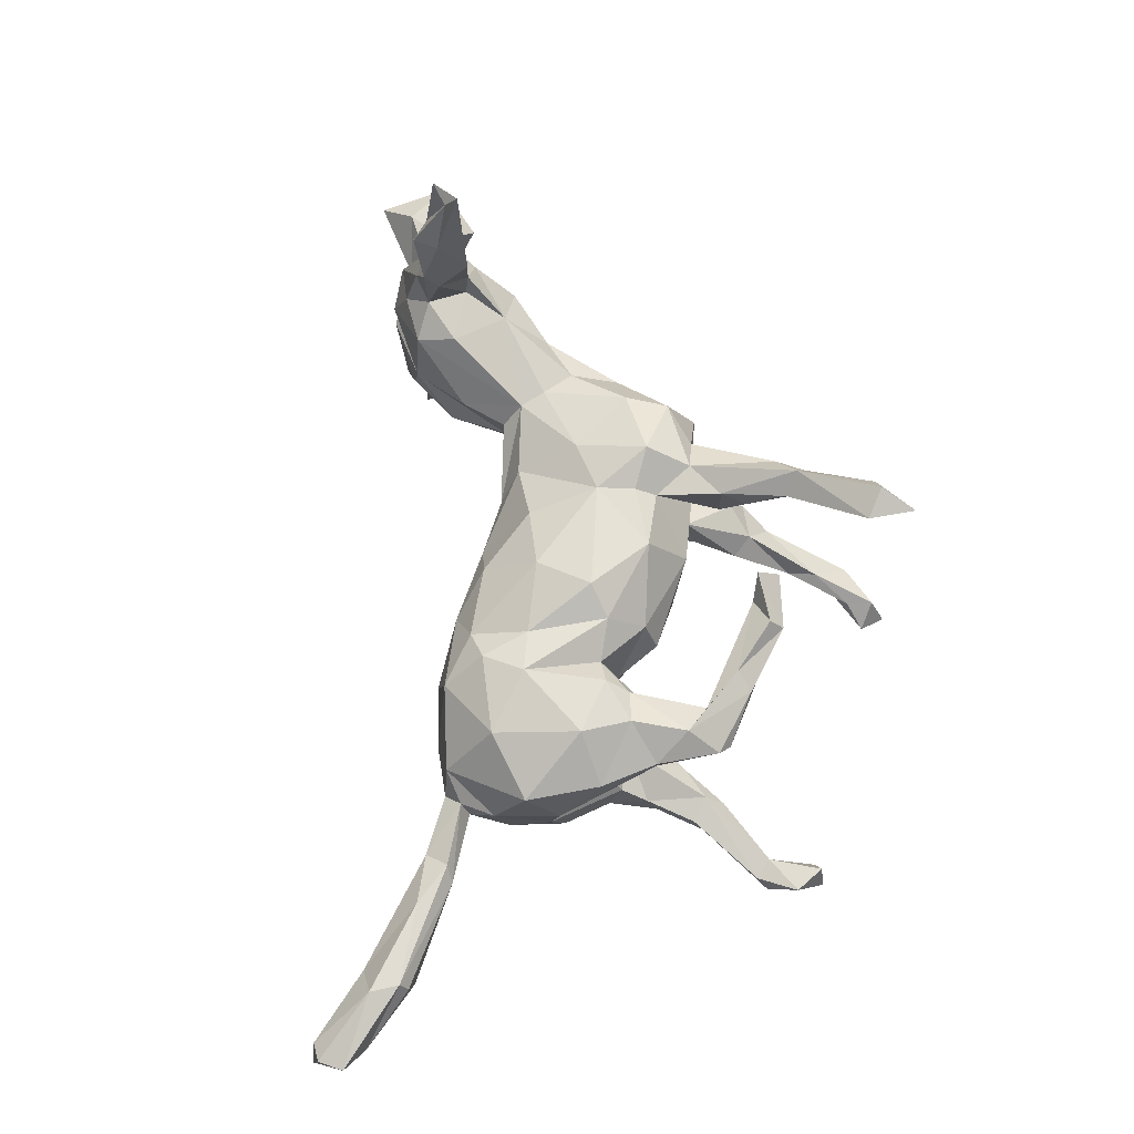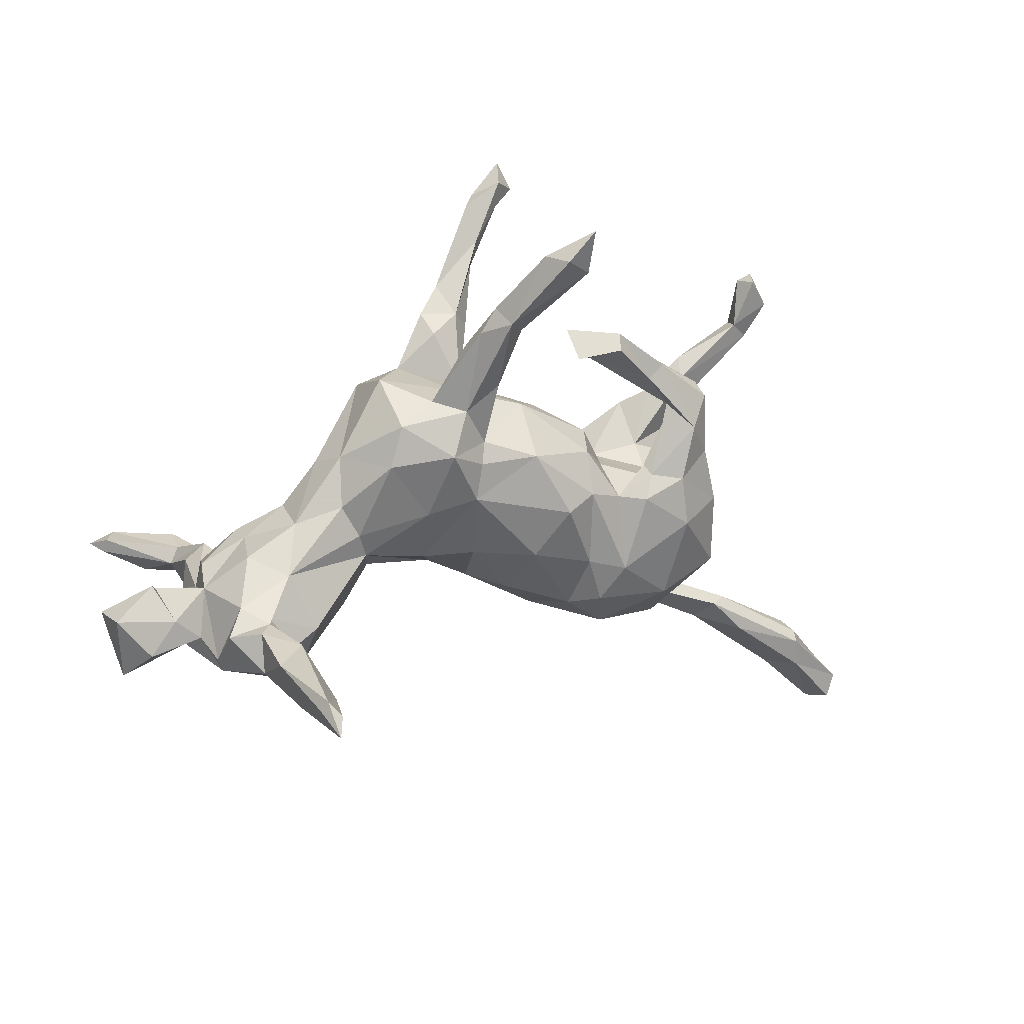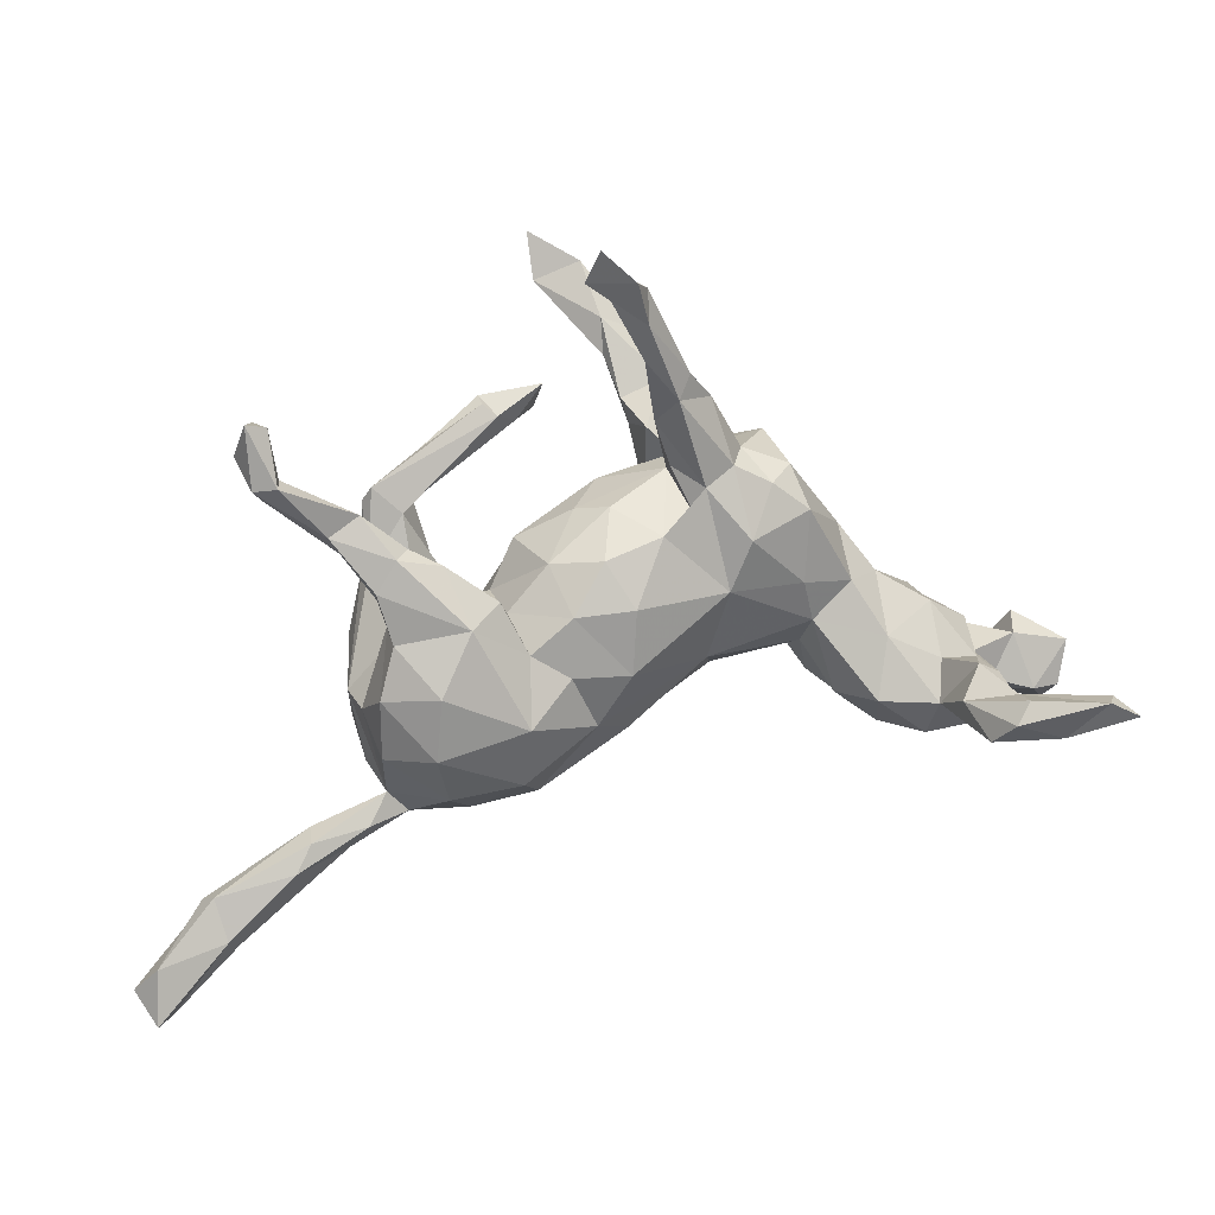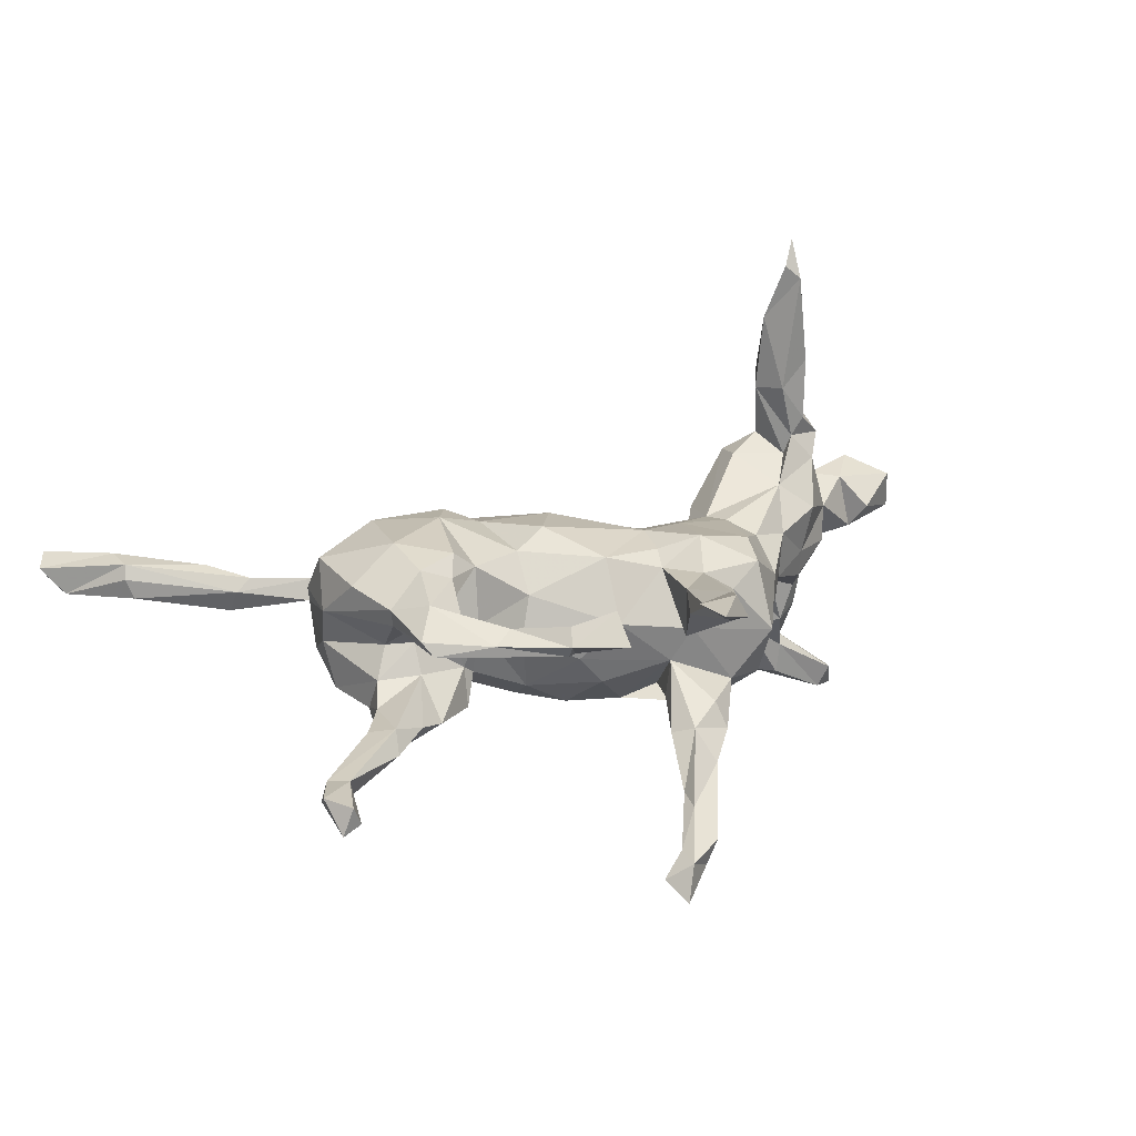
<metadata>
{"format":"obj","ext":"obj","renderer":"f3d","projection":"perspective","resolution":1024,"background":"white","views":[{"elev":73.2,"azim":78.5,"up":"+Z"},{"elev":23.6,"azim":-25.7,"up":"+Y"},{"elev":10.9,"azim":160.6,"up":"+Y"},{"elev":26.0,"azim":148.9,"up":"+Z"}]}
</metadata>
<code>
v 0.7146 -0.5143 0.03825
v 0.7093 -0.5246 -0.01308
v 0.6837 -0.5178 0.01266
v 0.6106 -0.4153 -0.01515
v 0.734 -0.4807 0.02631
v 0.7074 -0.4446 -0.01016
v 0.5911 -0.4261 0.005655
v 0.631 -0.4212 0.05212
v 0.6267 -0.3545 -0.0007416
v 0.5186 -0.3251 -0.02956
v 0.6364 -0.3638 0.03042
v 0.4963 -0.2845 -0.02488
v 0.6302 -0.3754 0.05097
v 0.5128 -0.3278 0.04025
v 0.4368 -0.3021 0.002107
v 0.4149 -0.2686 -0.02459
v 0.4637 -0.2728 0.02839
v 0.3531 -0.2565 -0.00122
v 0.4895 -0.2705 0.01105
v 0.3224 -0.2469 0.04331
v 0.2703 -0.2533 -0.02182
v 0.3733 -0.2353 0.02037
v 0.201 -0.2251 0.08037
v 0.3159 -0.2277 -0.07538
v 0.2159 -0.2102 -0.09524
v 0.4051 -0.1395 0.1043
v 0.1756 -0.2362 -0.03075
v 0.3864 -0.2248 -0.01017
v 0.4055 -0.1663 -0.06192
v 0.4047 -0.1884 0.03269
v 0.1771 -0.16 0.1241
v 0.2988 -0.1694 0.13
v 0.3453 -0.1624 -0.1206
v 0.04765 -0.1533 -0.04364
v 0.4216 -0.1044 -0.01893
v 0.4145 -0.08032 -0.09052
v 0.0872 -0.1874 0.02808
v 0.1546 -0.08535 0.1268
v 0.1322 -0.1708 0.09259
v -0.3853 -0.1845 -0.09354
v 0.3897 0.01496 -0.04163
v -0.3347 -0.1717 0.01288
v 0.3432 -0.07316 -0.1396
v -0.4443 -0.1885 0.03754
v -0.3408 -0.1782 -0.02417
v 0.3281 -0.03834 0.1512
v -0.4313 -0.1669 0.0983
v 0.1076 -0.1378 -0.08684
v -0.4493 -0.1901 -0.0345
v 0.4261 -0.09028 0.04027
v -0.02085 -0.1247 0.003436
v 0.07067 -0.06231 -0.1258
v 0.02631 -0.1311 0.0633
v -0.06142 -0.05824 -0.06209
v -0.5192 -0.1493 0.0007989
v -0.4866 -0.1635 0.0906
v -0.3545 -0.1622 0.1092
v 0.2188 -0.125 -0.1378
v -0.3981 -0.1595 -0.2703
v -0.3929 -0.1108 0.3517
v -0.3979 -0.1363 0.2472
v 0.407 -0.02388 0.1052
v -0.401 -0.1342 0.141
v 0.2153 -0.1036 0.141
v -0.4517 -0.1707 -0.1127
v -0.4212 -0.1433 0.3335
v -0.3076 -0.1321 -0.0996
v -0.434 -0.1462 0.1755
v -0.2682 -0.1284 -0.03506
v -0.1223 -0.04624 0.0639
v -0.3371 -0.1055 0.1256
v -0.2578 -0.1093 0.04591
v -0.4449 -0.118 0.3429
v -0.4906 -0.1524 -0.3098
v -0.6297 -0.1742 0.01821
v 0.3636 -0.008057 0.002749
v -0.3839 -0.1133 -0.2113
v -0.3879 -0.1338 -0.1334
v -0.4555 -0.1216 0.2062
v 0.212 -0.02771 -0.1115
v -0.5911 -0.1316 0.05667
v -0.6295 -0.144 -0.03483
v -0.4363 -0.1023 0.48
v -0.5057 -0.1212 0.04603
v 0.3959 -0.004773 -0.09559
v -0.4154 -0.129 -0.3125
v -0.4902 -0.1374 -0.1084
v -0.09382 -0.081 0.009653
v 0.3234 0.01115 0.004372
v -0.4556 -0.1426 -0.1819
v 0.1541 -0.06279 -0.115
v -0.3846 -0.1157 0.2304
v -0.5162 -0.1268 -0.04061
v 0.3252 0.03622 0.04677
v -0.4433 -0.08625 0.4169
v -0.5294 -0.09503 -0.3623
v 0.2549 0.01456 0.1383
v -0.558 -0.1141 -0.3332
v 0.2185 0.01491 0.1069
v -0.2276 -0.02105 0.06975
v -0.4366 -0.09593 -0.3074
v 0.4192 0.06596 -0.0981
v -0.4881 -0.08155 0.1412
v 0.2836 0.02566 0.05586
v -0.4043 -0.06713 0.2393
v -0.4579 -0.04936 0.1117
v -0.582 -0.1444 -0.05027
v -0.0433 -0.04433 0.08806
v -0.2133 -0.05294 0.03705
v 0.1551 0.02223 -0.1253
v -0.4251 -0.06606 0.153
v -0.4196 -0.06681 -0.1872
v -0.4151 -0.07228 0.1203
v -0.4939 -0.1422 0.09115
v 0.3243 0.03931 0.1371
v -0.461 -0.1228 -0.2517
v 0.07113 0.03039 -0.1415
v -0.454 -0.07426 0.2777
v -0.2206 -0.05235 -0.01904
v 0.3275 0.03889 -0.03781
v 0.2477 0.02744 -0.0518
v -0.4454 -0.09795 -0.2584
v -0.5512 -0.0606 -0.03885
v -0.4174 -0.09031 0.4403
v -0.4329 -0.06994 0.4226
v -0.6451 -0.07851 -0.02908
v -0.5691 -0.114 -0.3736
v 0.2283 0.04 0.02065
v -0.448 -0.06645 0.1799
v 0.2988 0.01604 -0.1339
v -0.5503 -0.09257 -0.3283
v -0.4453 -0.07023 -0.13
v 0.2758 0.04763 0.1152
v -0.4583 -0.08412 -0.1734
v 0.2742 0.05682 0.09054
v 0.2304 0.02387 -0.06623
v -0.4001 -0.07335 -0.1104
v 0.2535 0.04788 -0.1103
v -0.4724 -0.0312 -0.03666
v -0.4793 -0.07967 -0.05369
v 0.4102 0.05252 -0.06589
v -0.2163 -0.01339 -0.07298
v 0.05025 -0.05086 0.1305
v -0.6378 -0.07086 0.03389
v -0.5454 -0.0842 0.04451
v 0.3924 0.1108 -0.1046
v 0.3861 0.067 0.07298
v 0.3889 0.0662 0.09921
v -0.5679 -0.03483 0.002286
v -0.3265 -0.0414 -0.08688
v 0.05384 0.124 0.126
v 0.4578 0.1165 -0.06048
v -0.4225 0.006444 0.0513
v 0.1743 0.08929 -0.07559
v 0.37 0.1209 -0.07658
v 0.105 0.02316 0.1497
v -0.05202 0.06518 0.1222
v 0.1585 0.03803 0.1275
v -0.1322 0.04756 0.1084
v -0.4869 -0.04923 0.0175
v 0.3382 0.1455 0.06437
v 0.3252 0.09803 -0.09359
v -0.3693 -0.01879 0.09406
v -0.1908 0.04599 -0.101
v -0.2764 0.03904 -0.07016
v 0.4781 0.1413 -0.08064
v -0.4001 0.002641 -0.06948
v -0.4016 0.007456 -0.02298
v -0.2401 0.01807 0.07607
v 0.1713 0.09517 0.08061
v -0.03944 0.123 0.1173
v -0.3361 0.04287 0.03896
v -0.3285 0.04479 -0.03801
v 0.5791 0.2085 -0.09148
v 0.3894 0.1631 0.09004
v 0.4247 0.1417 -0.05266
v 0.3528 0.1218 0.1219
v 0.5629 0.1948 -0.07053
v 0.1086 0.09572 -0.1184
v 0.3802 0.1833 0.0722
v 0.4347 0.1699 -0.08036
v 0.06586 0.1846 0.0421
v 0.2728 0.217 0.1052
v 0.08176 0.1605 -0.06193
v -0.0746 0.04171 -0.1146
v 0.118 0.1533 -0.01667
v -0.09766 0.1148 -0.1378
v -0.03003 0.142 -0.1036
v 0.1913 0.1109 0.02808
v -0.264 0.06803 0.06338
v 0.02587 0.1256 -0.1219
v 0.5475 0.2117 -0.1025
v 0.5381 0.2189 -0.06581
v 0.3168 0.1595 0.08836
v 0.3055 0.2315 0.09099
v 0.5571 0.2911 -0.09228
v -0.1909 0.1507 -0.1174
v -0.09718 0.1525 0.1377
v -0.1945 0.1405 0.1068
v -0.2719 0.1157 -0.0291
v 0.5951 0.2513 -0.05917
v 0.002838 0.2165 -0.08274
v -0.1343 0.1905 -0.1178
v -0.02789 0.1545 0.1009
v 0.2195 0.2908 0.07838
v -0.01218 0.2057 -0.03008
v -0.2511 0.1404 0.02827
v 0.5888 0.2969 -0.1008
v -0.1719 0.2122 -0.08906
v -0.1705 0.2034 0.09761
v 0.1671 0.2653 0.08981
v -0.007413 0.2518 0.1116
v 0.2099 0.2805 0.1198
v 0.1992 0.2737 0.07054
v -0.1083 0.2286 0.07599
v -0.04357 0.2188 0.02191
v -0.1683 0.2505 0.001568
v -0.03992 0.2879 -0.06959
v 0.2194 0.3009 0.09687
v -0.105 0.2364 -0.07302
v 0.1312 0.2786 0.1233
v -0.04733 0.3116 -0.1073
v -0.03731 0.1879 -0.1162
v 0.57 0.2949 -0.06051
v -0.07887 0.2166 -0.113
v -0.06258 0.2149 0.1088
v -0.04015 0.3469 0.1167
v 0.009842 0.3087 -0.09207
v 0.13 0.3162 0.08075
v 0.03361 0.2802 -0.1061
v -0.006157 0.2549 0.03483
v 0.01141 0.2899 0.09229
v -0.00585 0.3686 0.1583
v -0.04818 0.3178 0.07849
v 0.06613 0.3662 -0.1553
v 0.02562 0.401 0.1358
v 0.01318 0.311 -0.1454
v 0.02316 0.3469 0.1321
v -0.01646 0.3853 0.1204
v -0.005777 0.3461 -0.1366
v 0.07727 0.4093 -0.1544
v 0.0689 0.414 -0.1811
v 0.1046 0.4502 0.2021
v 0.07187 0.4639 -0.1819
v 0.1284 0.4553 -0.1863
v 0.09581 0.4717 -0.2122
v 0.1547 0.5159 -0.2349
v 0.04193 0.4785 0.1776
v 0.06389 0.4775 0.2174
v 0.1345 0.4958 -0.1863
v 0.1693 0.4733 -0.2133
v 0.1102 0.5202 0.2144
f 100 159 169
f 171 151 204
f 156 158 151
f 70 108 157
f 129 111 103
f 103 111 106
f 177 148 175
f 133 177 194
f 194 177 183
f 158 170 151
f 151 170 182
f 157 156 151
f 171 157 151
f 157 171 198
f 70 157 159
f 159 157 198
f 169 159 199
f 159 198 199
f 177 175 195
f 183 177 195
f 171 204 198
f 199 198 210
f 190 169 199
f 211 194 183
f 183 195 219
f 213 183 219
f 211 183 213
f 211 213 221
f 204 226 198
f 226 204 212
f 210 198 226
f 215 210 226
f 207 199 210
f 221 213 219
f 229 221 219
f 211 221 229
f 212 232 238
f 226 212 233
f 232 234 236
f 238 232 236
f 197 203 187
f 185 187 223
f 117 185 191
f 117 191 179
f 134 87 140
f 90 87 134
f 137 112 132
f 112 134 132
f 117 52 185
f 52 117 110
f 110 117 179
f 91 52 110
f 90 65 87
f 77 112 78
f 78 65 90
f 90 59 78
f 58 80 130
f 43 58 130
f 33 58 43
f 246 250 247
f 251 246 247
f 116 90 134
f 78 59 77
f 116 134 112
f 112 122 116
f 112 77 122
f 74 59 116
f 59 86 77
f 59 90 116
f 131 122 96
f 122 101 96
f 131 116 122
f 98 116 131
f 77 101 122
f 77 86 101
f 98 74 116
f 96 127 131
f 127 98 131
f 74 127 96
f 86 96 101
f 127 74 98
f 86 74 96
f 86 59 74
f 18 15 22
f 15 18 16
f 15 17 22
f 76 89 94
f 51 70 88
f 206 230 228
f 209 207 217
f 200 207 209
f 216 220 217
f 209 217 220
f 3 1 8
f 8 1 5
f 8 5 13
f 7 8 14
f 8 13 14
f 26 20 30
f 20 26 32
f 23 20 32
f 26 30 50
f 37 23 39
f 37 39 53
f 26 50 62
f 39 143 53
f 37 53 51
f 51 53 108
f 44 42 57
f 57 47 44
f 56 44 47
f 50 76 147
f 53 143 108
f 70 51 108
f 57 42 72
f 57 72 100
f 55 44 56
f 56 114 84
f 55 56 84
f 15 14 17
f 16 12 10
f 10 15 16
f 17 13 19
f 17 14 13
f 9 12 19
f 9 10 12
f 15 7 14
f 11 9 19
f 13 11 19
f 4 10 9
f 7 15 10
f 4 7 10
f 9 6 4
f 6 9 11
f 7 3 8
f 4 3 7
f 2 3 4
f 13 6 11
f 13 5 6
f 6 2 4
f 55 107 93
f 87 55 93
f 140 87 93
f 42 44 55
f 45 69 42
f 72 42 119
f 42 69 119
f 69 142 119
f 119 88 109
f 54 88 119
f 54 51 88
f 76 41 89
f 49 42 55
f 49 45 42
f 34 37 51
f 35 41 76
f 50 35 76
f 27 37 34
f 28 35 50
f 30 28 50
f 28 29 35
f 27 23 37
f 27 21 23
f 20 23 21
f 21 18 20
f 22 28 30
f 22 30 20
f 19 12 28
f 22 19 28
f 18 22 20
f 16 18 28
f 12 16 28
f 17 19 22
f 34 51 54
f 23 31 39
f 31 32 64
f 23 32 31
f 225 223 187
f 146 130 162
f 121 120 162
f 162 120 155
f 137 132 167
f 176 178 193
f 166 102 146
f 102 166 152
f 166 146 181
f 166 181 192
f 181 176 193
f 146 162 155
f 146 155 181
f 155 176 181
f 155 120 176
f 110 179 154
f 154 179 184
f 185 142 164
f 185 164 187
f 187 164 197
f 142 165 164
f 142 150 165
f 150 173 165
f 165 173 200
f 150 167 173
f 132 139 167
f 201 178 174
f 193 178 201
f 201 224 193
f 174 192 208
f 201 174 208
f 208 192 196
f 181 193 192
f 192 193 196
f 196 193 224
f 179 191 184
f 184 191 206
f 206 191 188
f 191 185 223
f 191 223 188
f 197 164 165
f 165 200 197
f 210 215 217
f 234 216 215
f 231 216 234
f 232 231 234
f 219 214 229
f 214 211 229
f 205 214 219
f 207 210 217
f 215 216 217
f 212 231 232
f 212 204 231
f 204 216 231
f 204 182 216
f 195 205 219
f 195 180 205
f 180 214 205
f 190 199 207
f 151 182 204
f 214 194 211
f 161 194 214
f 161 214 180
f 195 175 180
f 207 172 190
f 182 206 216
f 200 172 207
f 189 186 182
f 85 43 130
f 85 141 41
f 36 85 41
f 36 43 85
f 40 49 65
f 49 40 45
f 45 40 67
f 58 48 91
f 35 36 41
f 27 34 48
f 25 48 58
f 25 27 48
f 24 25 33
f 24 33 29
f 36 29 33
f 29 36 35
f 25 21 27
f 21 25 24
f 18 21 24
f 28 24 29
f 28 18 24
f 244 250 246
f 244 241 250
f 251 247 250
f 242 244 246
f 251 242 246
f 245 235 242
f 242 240 244
f 245 251 250
f 241 245 250
f 245 242 251
f 240 242 237
f 240 241 244
f 241 235 245
f 235 237 242
f 237 223 225
f 237 222 240
f 187 203 225
f 80 58 91
f 36 33 43
f 33 25 58
f 144 145 149
f 106 153 160
f 106 163 153
f 168 153 172
f 163 172 153
f 158 99 170
f 39 31 38
f 46 26 62
f 32 26 46
f 64 32 46
f 31 64 38
f 39 38 143
f 46 62 115
f 64 46 97
f 97 46 115
f 158 64 99
f 99 64 97
f 38 64 158
f 38 158 156
f 143 38 156
f 71 57 100
f 63 57 71
f 47 57 63
f 68 47 63
f 63 71 113
f 92 63 113
f 56 47 68
f 56 68 79
f 56 79 114
f 114 79 103
f 115 62 148
f 115 148 177
f 115 177 133
f 97 115 133
f 99 97 133
f 143 156 157
f 108 143 157
f 71 100 163
f 113 71 163
f 111 113 163
f 111 163 106
f 172 163 190
f 163 169 190
f 170 189 182
f 133 194 161
f 147 161 180
f 175 147 180
f 148 147 175
f 147 94 161
f 144 81 145
f 75 81 144
f 81 84 145
f 145 84 160
f 160 114 106
f 84 114 160
f 114 103 106
f 163 100 169
f 100 72 109
f 100 70 159
f 128 189 170
f 170 99 128
f 99 133 135
f 104 99 135
f 94 104 135
f 104 128 99
f 104 121 128
f 94 135 161
f 76 94 147
f 148 50 147
f 62 50 148
f 55 84 81
f 75 55 81
f 88 100 109
f 119 109 72
f 100 88 70
f 89 104 94
f 160 153 168
f 176 152 178
f 152 174 178
f 174 166 192
f 152 166 174
f 140 139 132
f 137 78 112
f 137 167 150
f 78 137 150
f 185 54 142
f 52 54 185
f 136 110 154
f 136 138 80
f 80 110 136
f 138 121 162
f 138 136 121
f 130 138 162
f 141 152 176
f 141 102 152
f 120 141 176
f 65 49 87
f 49 55 87
f 65 78 40
f 67 78 150
f 67 40 78
f 45 67 69
f 142 67 150
f 69 67 142
f 48 54 52
f 48 34 54
f 91 110 80
f 85 130 102
f 141 85 102
f 91 48 52
f 134 140 132
f 130 80 138
f 102 130 146
f 68 61 79
f 61 66 79
f 248 249 252
f 41 141 120
f 121 89 120
f 54 119 142
f 167 168 173
f 206 202 230
f 55 75 107
f 107 75 82
f 89 41 120
f 104 89 121
f 128 121 136
f 136 154 128
f 128 154 189
f 93 123 140
f 123 145 160
f 145 123 149
f 140 123 160
f 139 140 160
f 93 107 123
f 107 126 123
f 82 75 126
f 107 82 126
f 126 75 144
f 189 154 186
f 186 154 184
f 168 172 173
f 139 160 168
f 167 139 168
f 126 144 149
f 123 126 149
f 182 186 206
f 206 186 184
f 173 172 200
f 206 218 220
f 218 206 228
f 216 206 220
f 239 233 248
f 252 243 248
f 236 248 243
f 233 249 248
f 233 243 249
f 236 239 248
f 243 238 236
f 233 238 243
f 103 79 129
f 105 111 129
f 92 113 111
f 63 92 61
f 61 68 63
f 227 239 234
f 227 233 239
f 234 239 236
f 227 226 233
f 215 226 227
f 233 212 238
f 215 227 234
f 5 2 6
f 1 2 5
f 2 1 3
f 228 241 240
f 222 228 240
f 218 228 222
f 241 228 235
f 230 235 228
f 225 220 222
f 220 218 222
f 230 223 237
f 224 208 196
f 197 200 209
f 203 197 209
f 220 203 209
f 225 203 220
f 230 202 223
f 201 208 224
f 188 223 202
f 225 222 237
f 230 237 235
f 129 79 118
f 60 66 61
f 66 73 79
f 79 73 118
f 129 118 105
f 249 243 252
f 60 61 92
f 60 92 105
f 73 95 118
f 60 105 125
f 125 105 118
f 118 95 125
f 66 124 73
f 66 60 124
f 124 83 73
f 124 60 125
f 95 73 83
f 95 83 125
f 124 125 83
f 135 133 161
f 92 111 105
f 188 202 206

</code>
